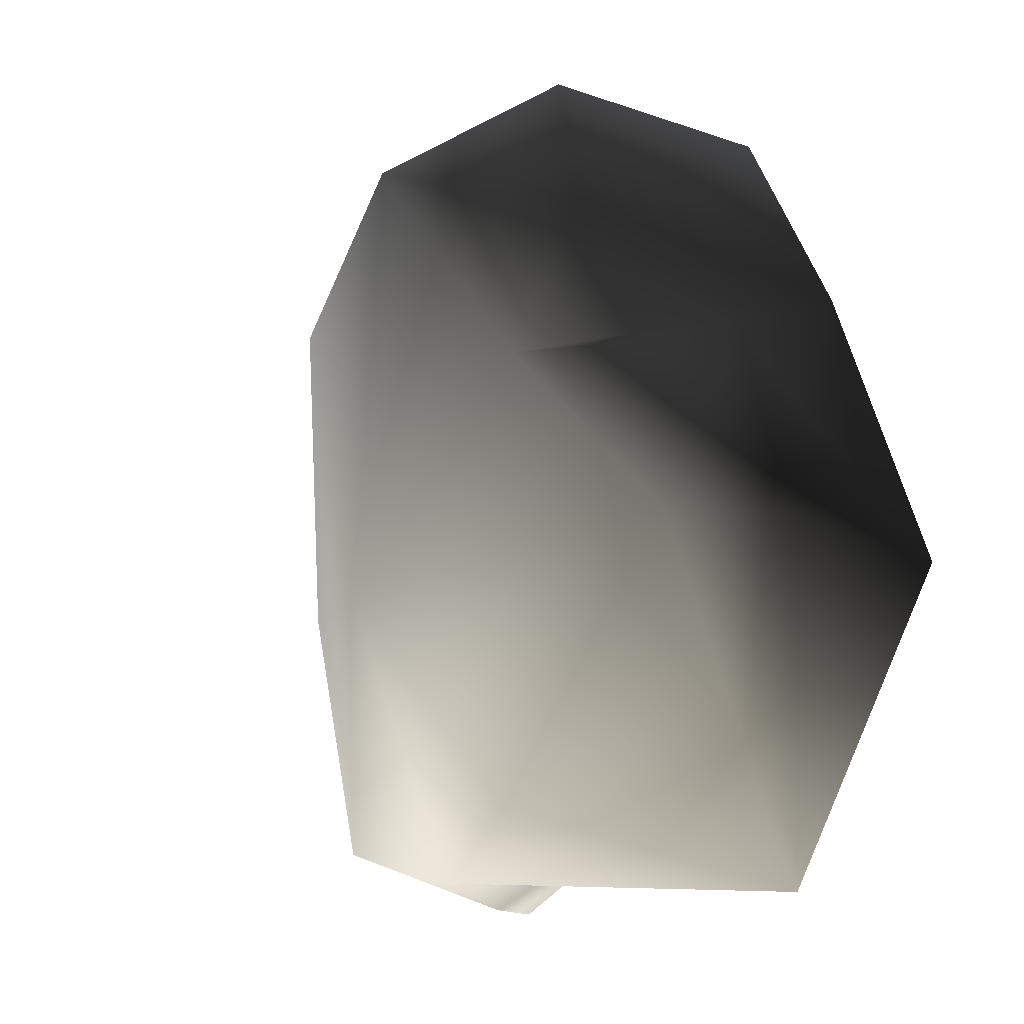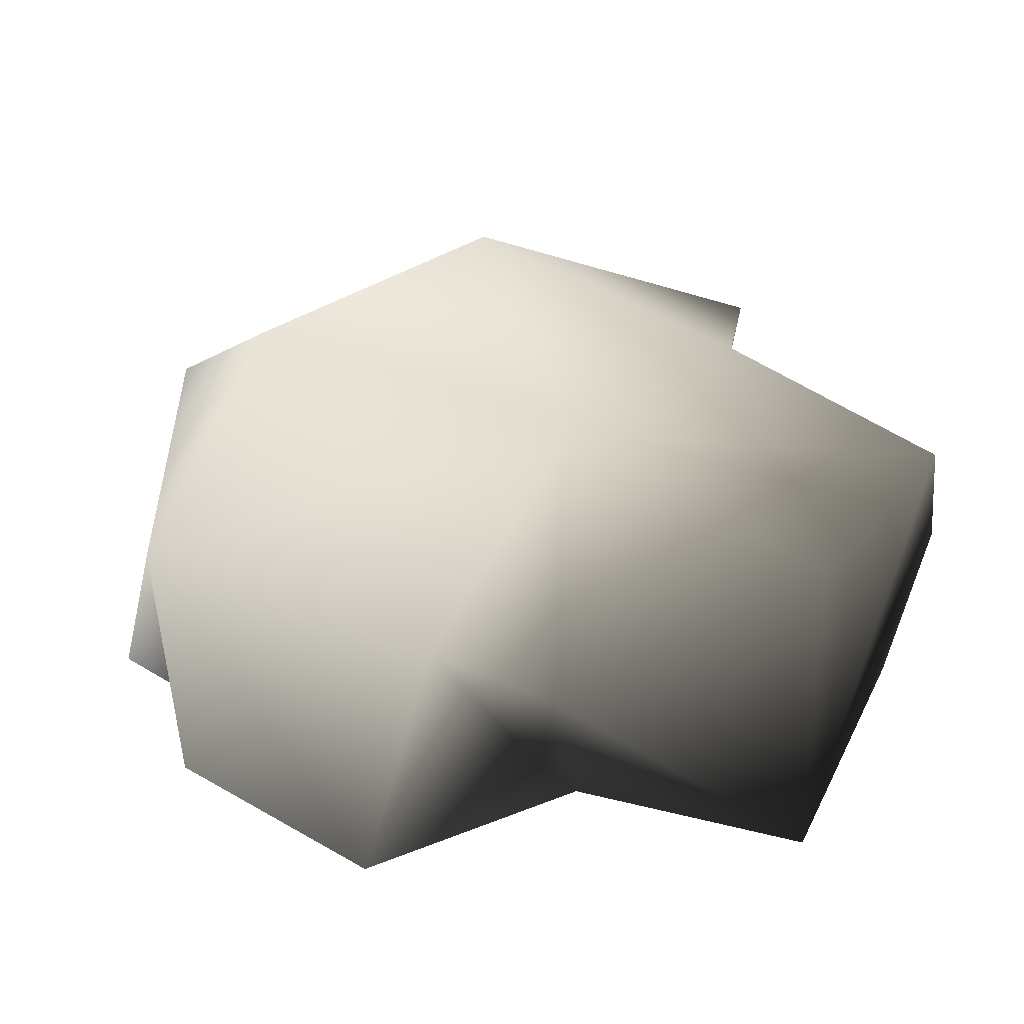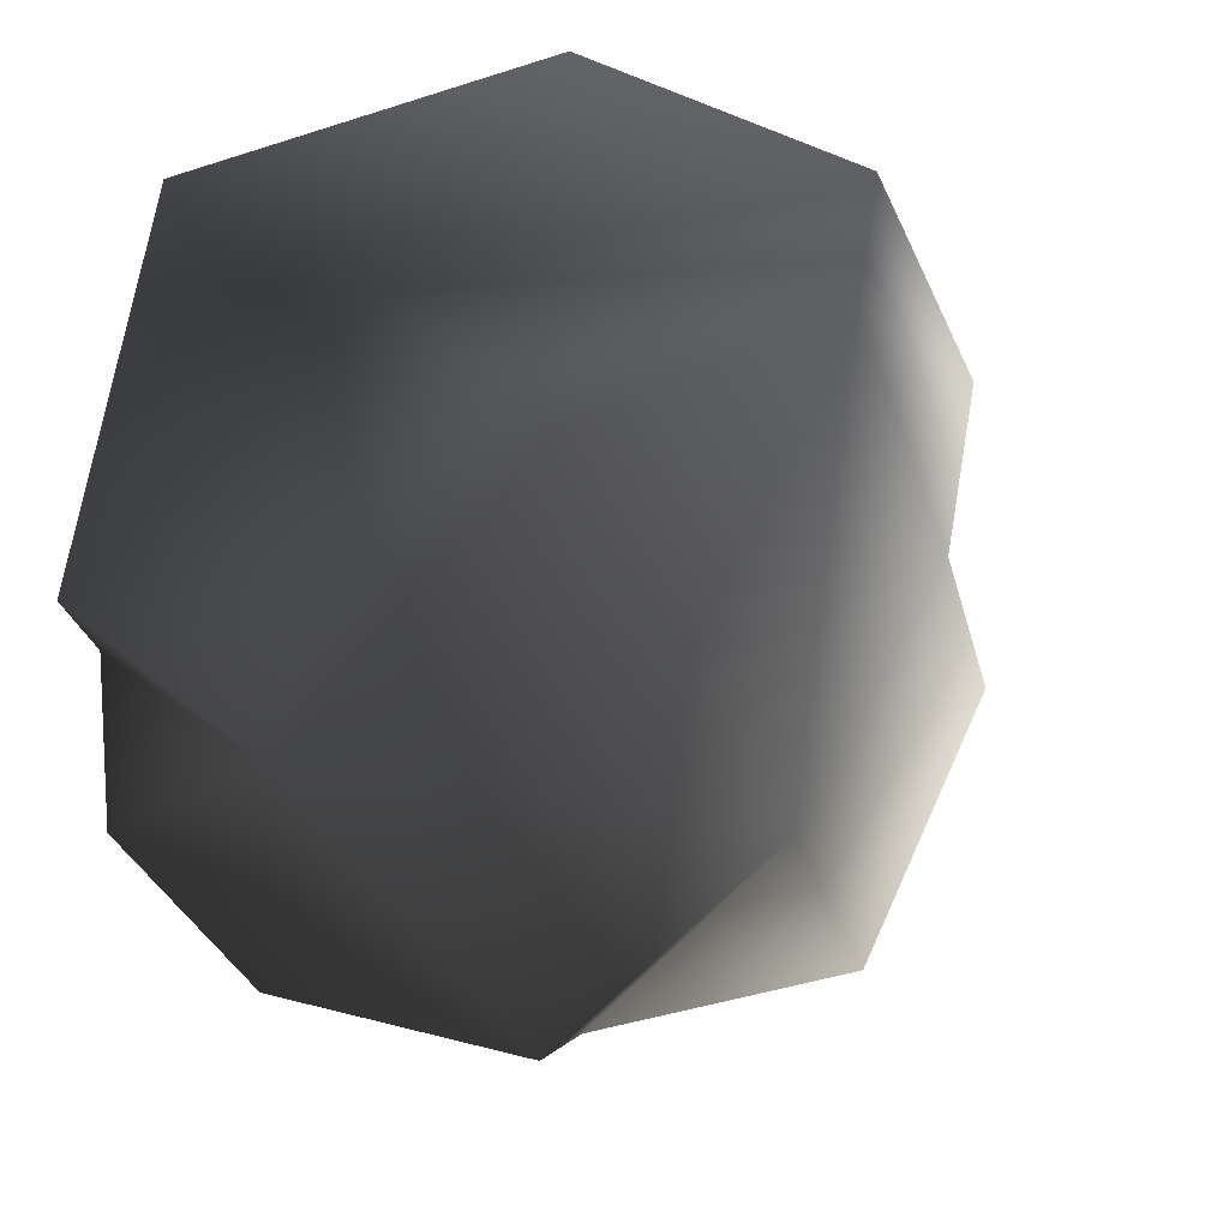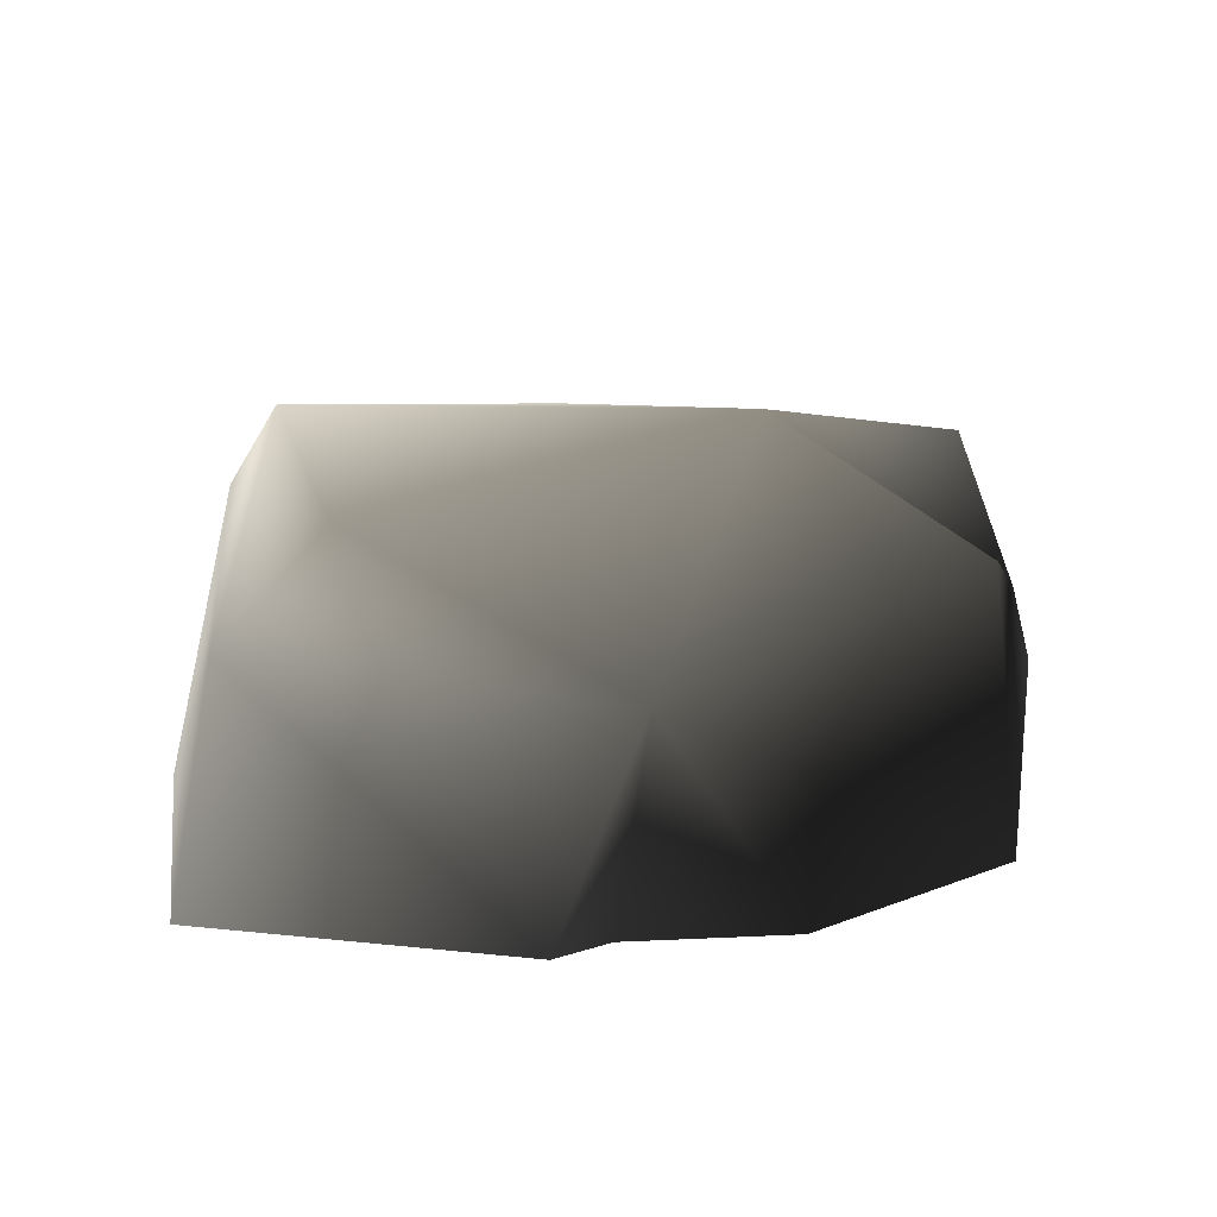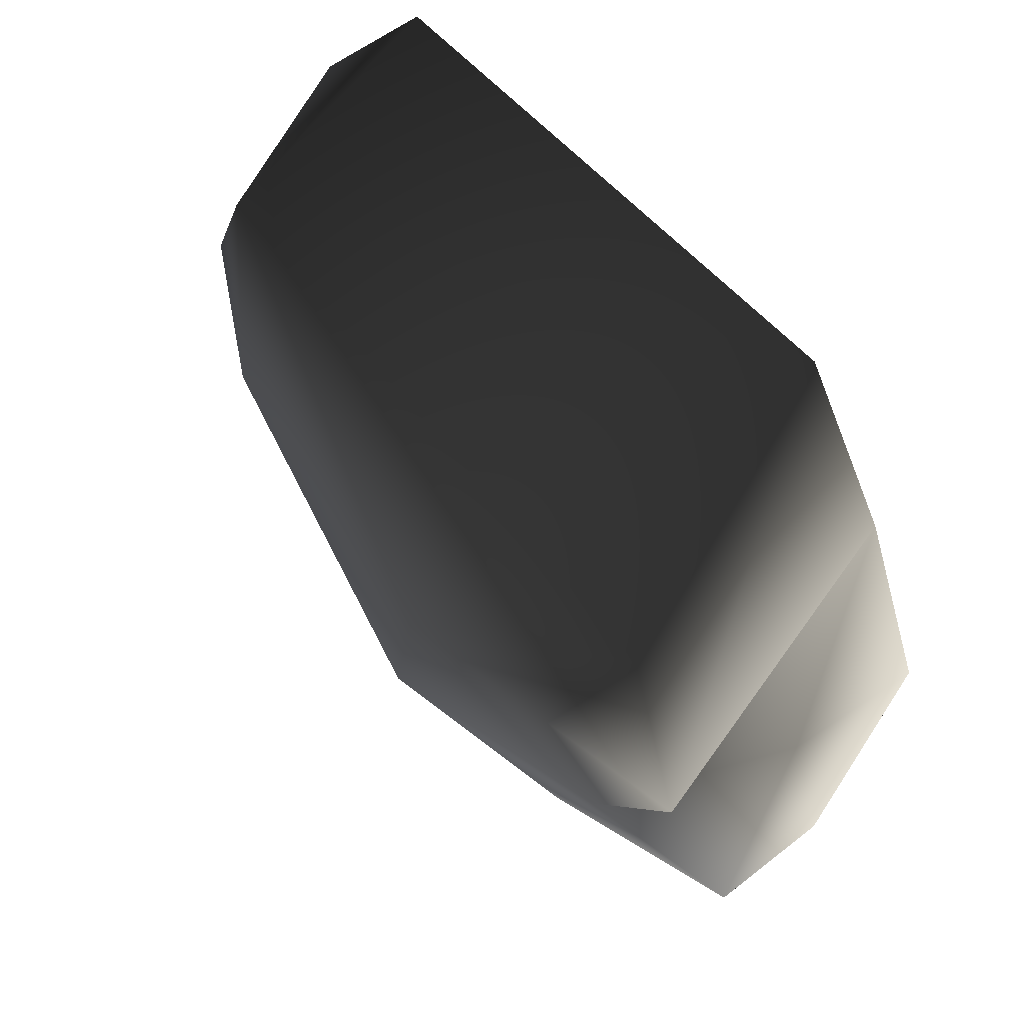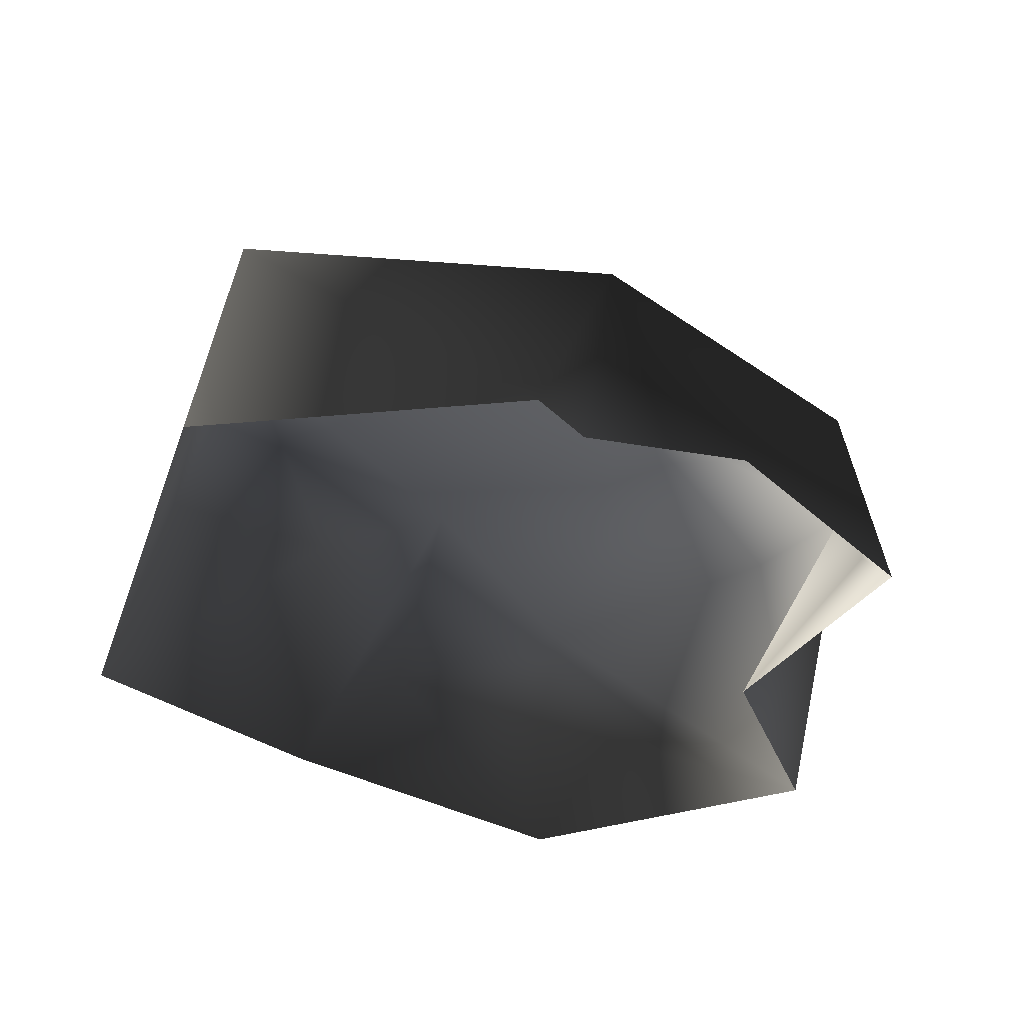
<metadata>
{"format":"obj","ext":"obj","renderer":"f3d","projection":"perspective","resolution":1024,"background":"white","views":[{"elev":-26.1,"azim":-122.3,"up":"+Z"},{"elev":32.9,"azim":162.7,"up":"+Y"},{"elev":25.8,"azim":129.6,"up":"+Z"},{"elev":11.9,"azim":81.2,"up":"+Y"},{"elev":75.2,"azim":-136.7,"up":"+Z"},{"elev":-35.2,"azim":72.2,"up":"+Y"}]}
</metadata>
<code>
v -0.7357 0.4741 0.2746
v -0.5051 0.3718 0.753
v -0.3678 -0.29 0.9057
v 0.7341 0.2401 0.8099
v -0.6394 -0.2913 0.3199
v -0.5742 0.5384 -0.04158
v -0.1068 0.6085 0.6505
v 0.009655 0.5926 -0.4149
v 0.5384 0.4554 0.5667
v 0.985 0.1693 0.001952
v 0.4615 0.3241 -0.818
v 0.6364 -0.2733 -0.8215
v 0.2458 0.05991 -0.9633
v 0.05611 -0.2909 -0.6813
v 0.2035 0.214 -0.9366
v 0.9784 -0.2873 -0.3012
v 0.9548 -0.2915 0.06816
v -0.9351 0.4263 -0.5231
v -0.4287 0.473 -0.9904
v -0.406 -0.2856 -1.033
v -0.8306 0.1314 0.01097
v -0.9793 0.1515 -0.4787
v -0.8989 -0.2916 -0.448
v -0.6394 -0.2913 0.3199
v -0.5742 0.5384 -0.04158
v 0.2035 0.214 -0.9366
v 0.2035 0.214 -0.9366
v 0.05611 -0.2909 -0.6813
v -0.5742 0.5384 -0.04158
v 1.044 -0.2881 0.2028
v 0.7246 -0.2906 0.9007
v 0.9548 -0.2915 0.06816
g Rock2_(51)_3235_103
f 1 3 2
f 3 4 2
f 5 3 1
f 5 1 6
f 2 7 1
f 7 2 4
f 8 6 7
f 8 7 9
f 7 4 9
f 4 10 9
f 9 10 8
f 8 10 11
f 10 12 11
f 13 11 12
f 14 13 12
f 8 11 15
f 10 16 12
f 17 16 10
f 6 8 18
f 19 18 8
f 15 19 8
f 19 20 18
f 18 21 6
f 18 22 21
f 22 18 20
f 23 22 20
f 23 21 22
f 24 21 23
f 25 21 24
f 19 26 20
f 26 11 13
f 14 27 13
f 27 28 20
f 1 7 29
f 10 4 30
f 4 31 30
f 3 31 4
f 32 10 30

</code>
